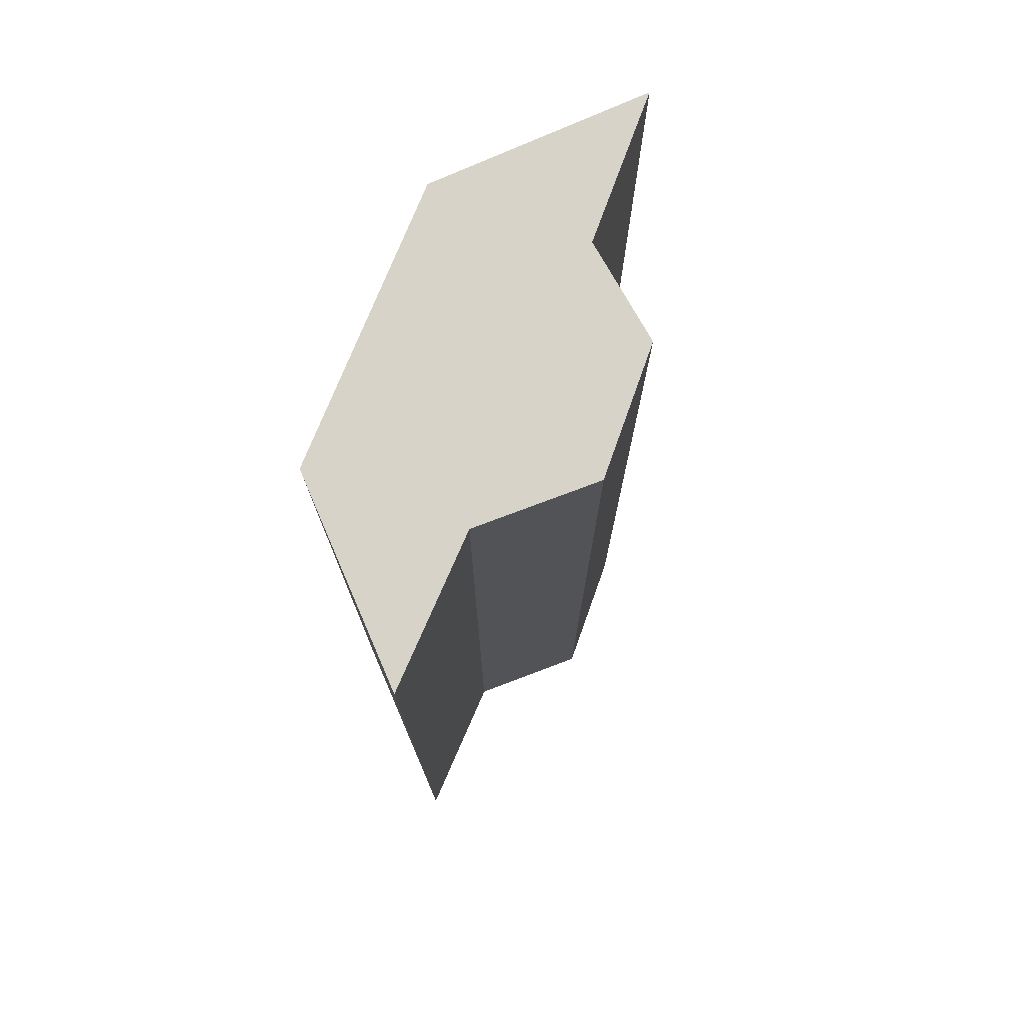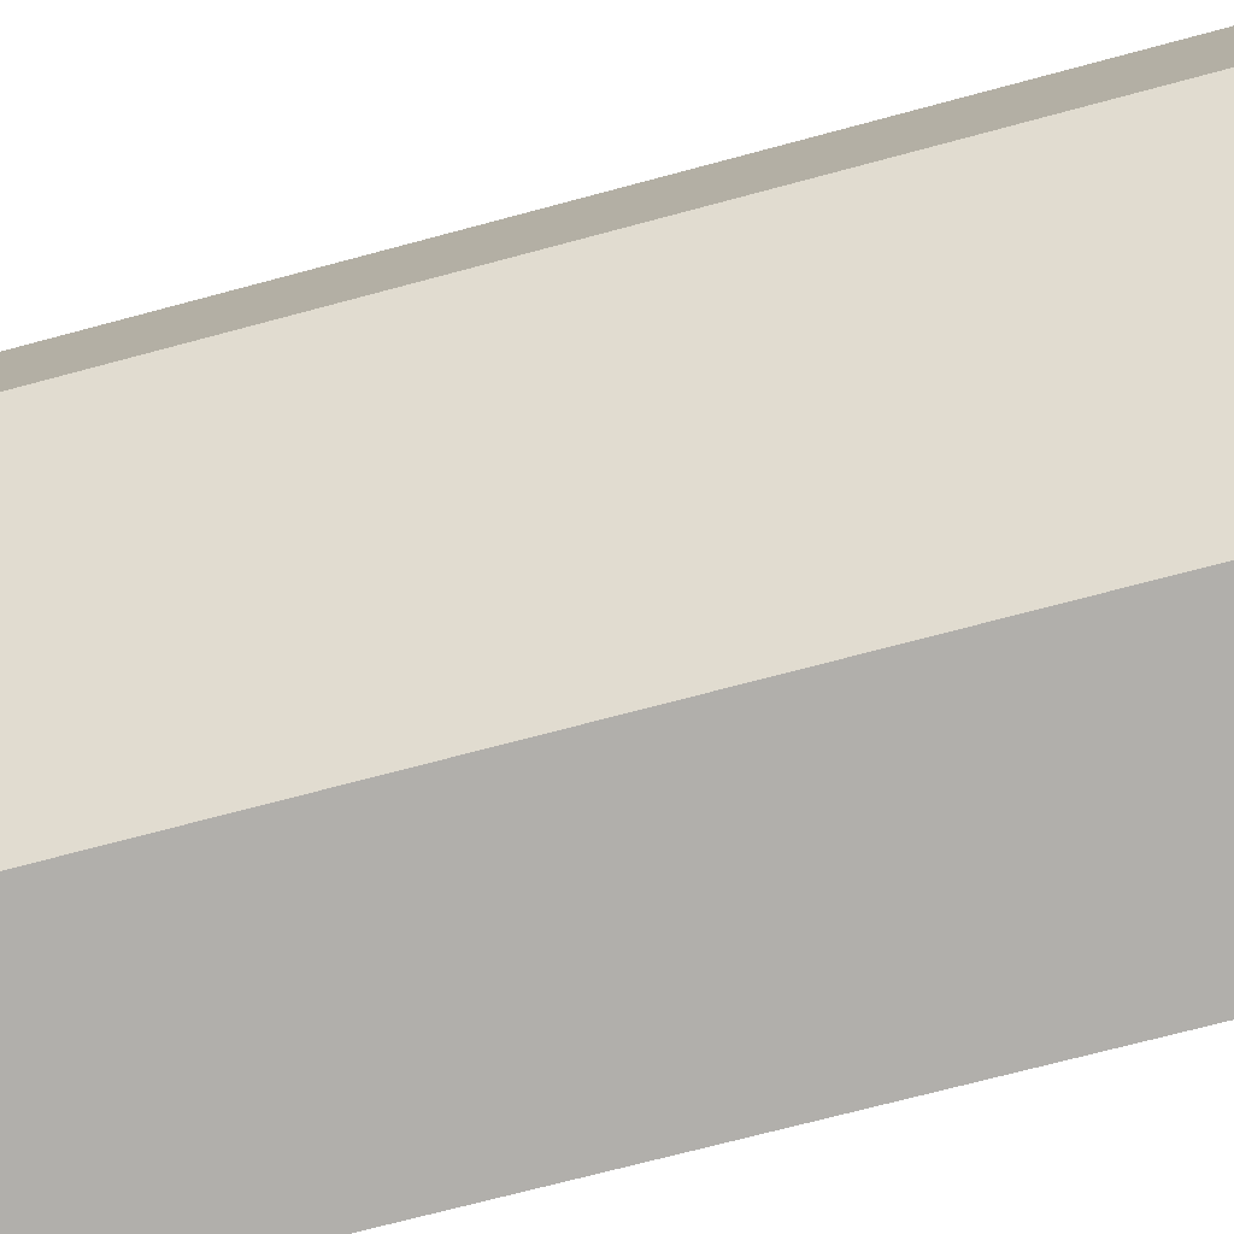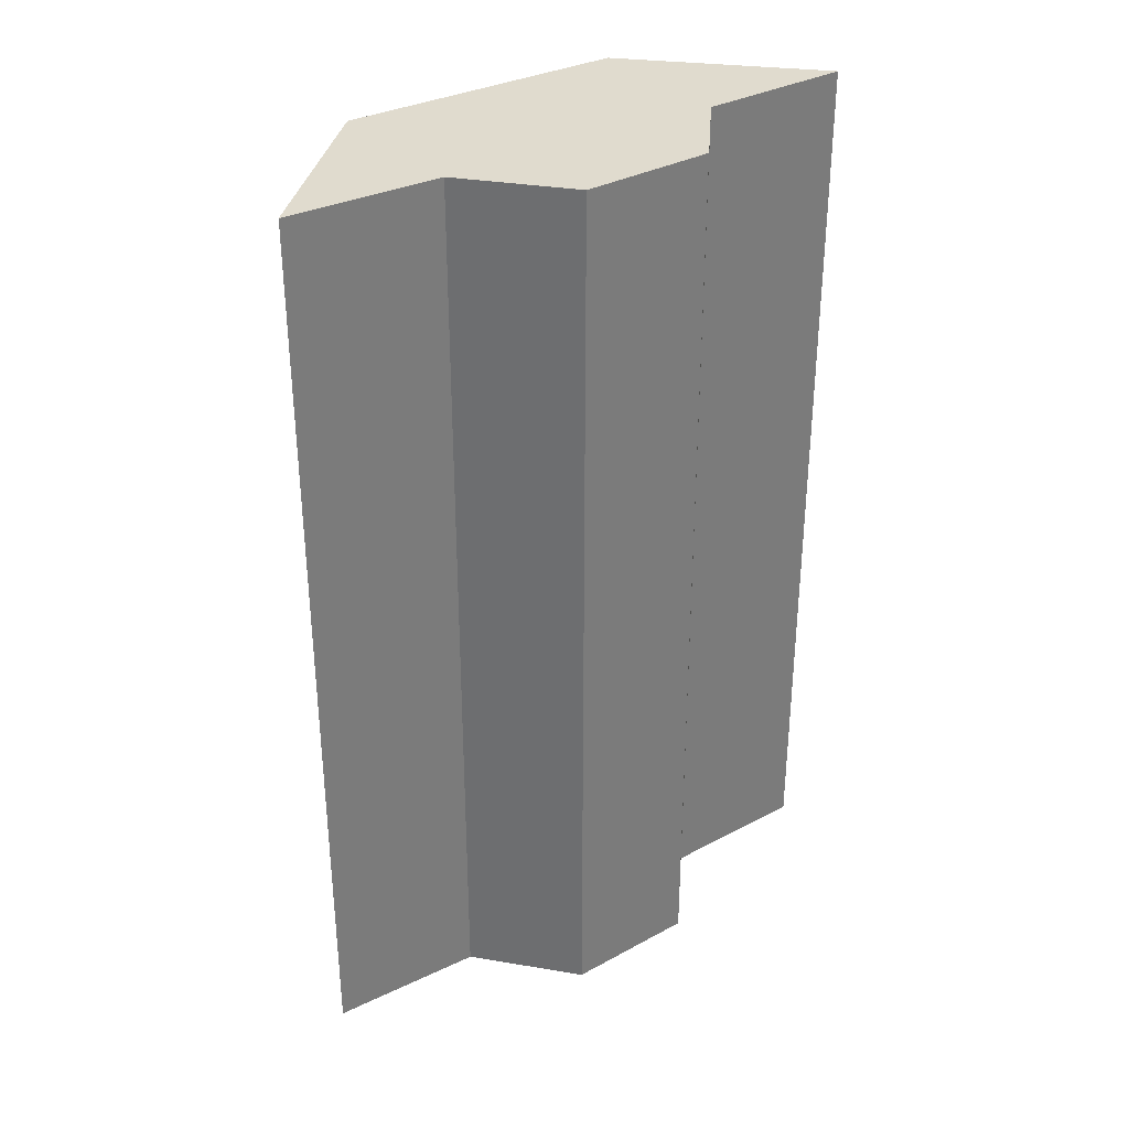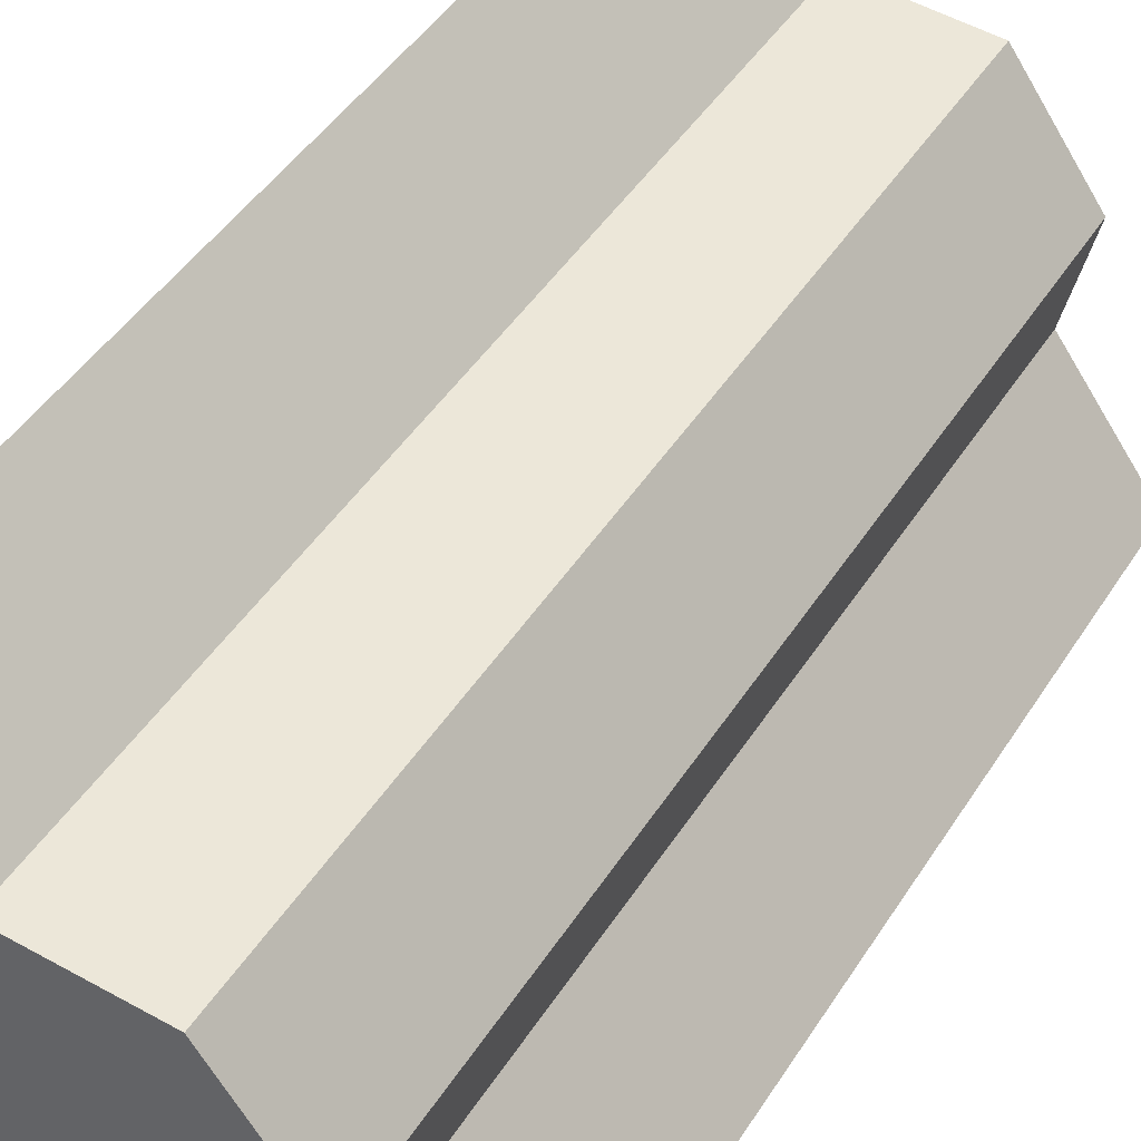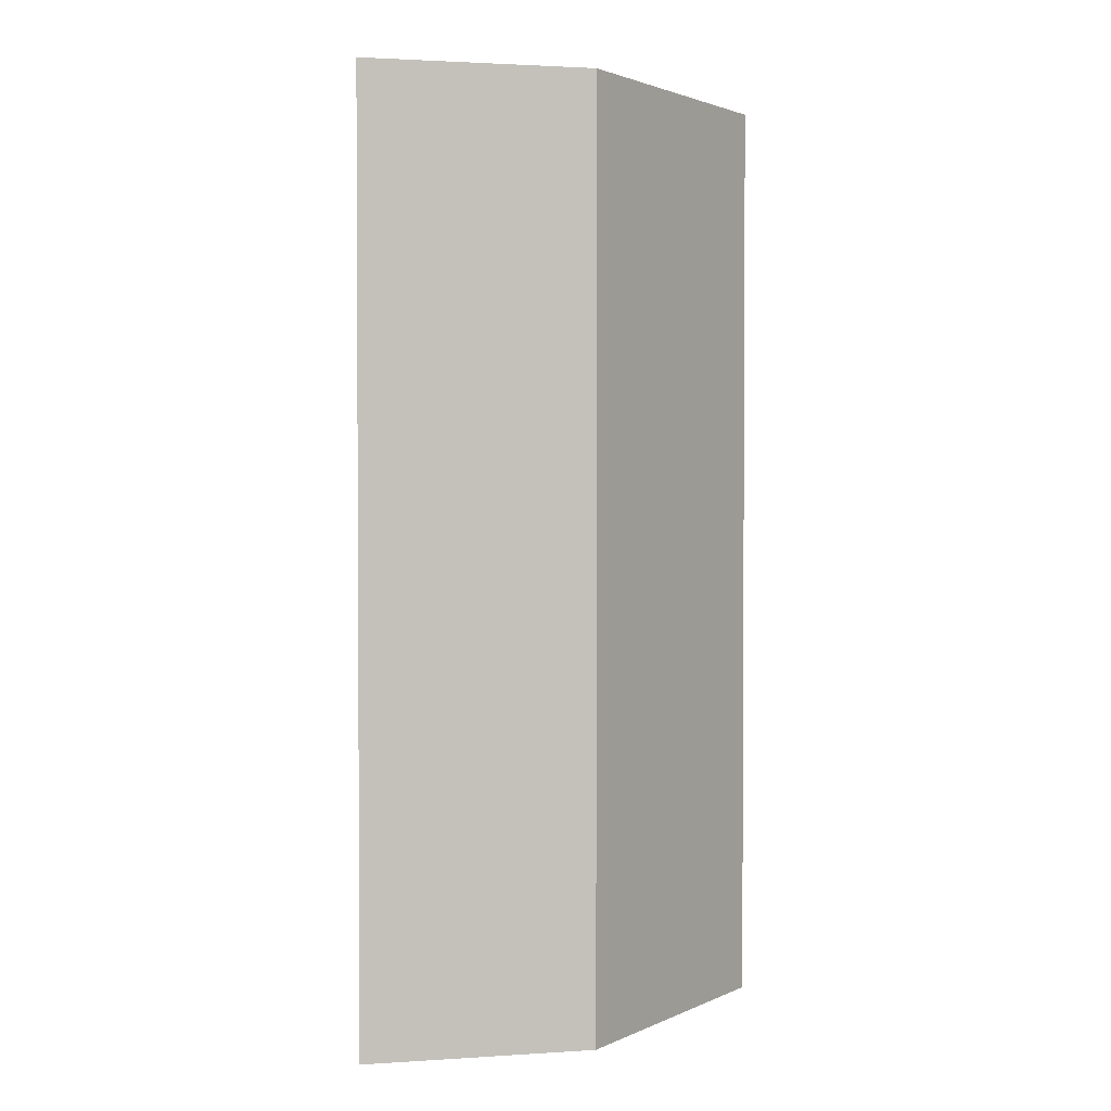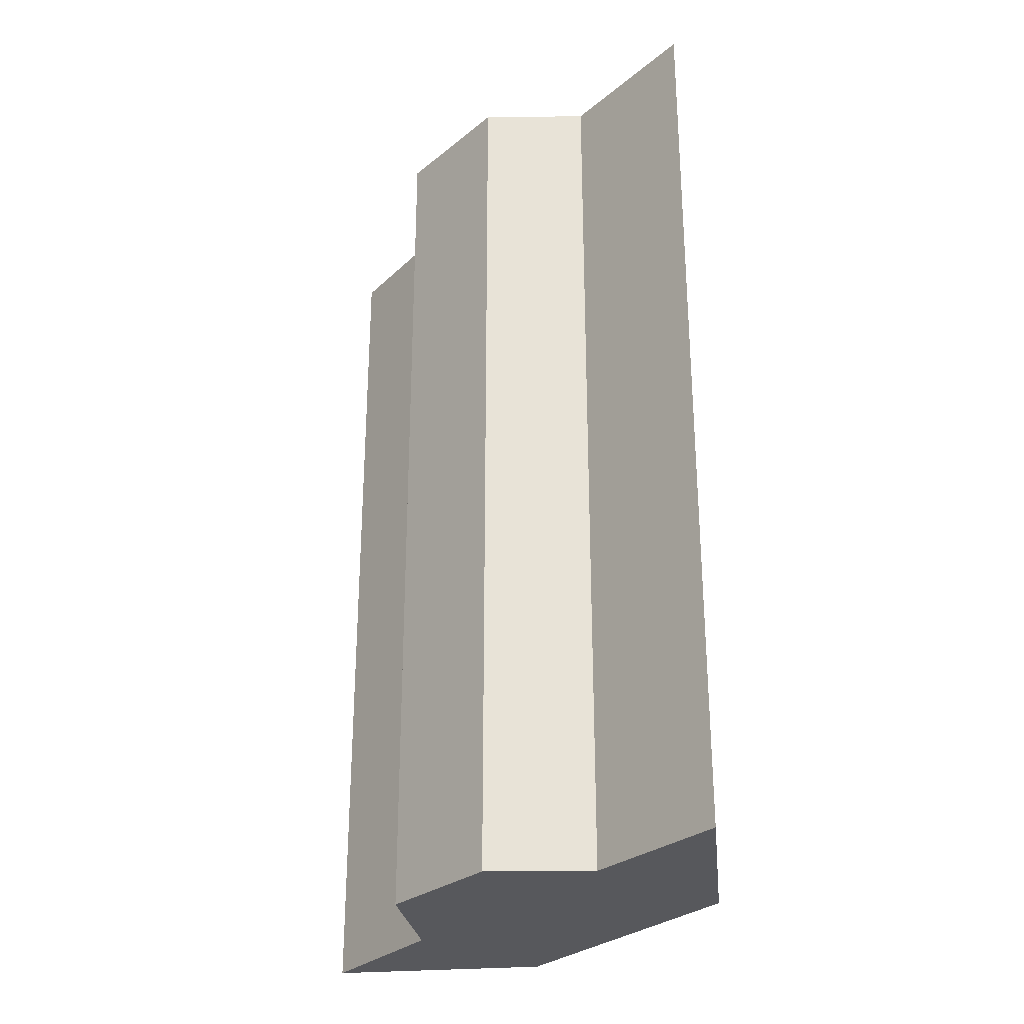
<metadata>
{"format":"obj","ext":"obj","renderer":"f3d","projection":"perspective","resolution":1024,"background":"white","views":[{"elev":75.8,"azim":-16.0,"up":"+Y"},{"elev":-70.6,"azim":-74.9,"up":"+Z"},{"elev":33.5,"azim":17.6,"up":"+Y"},{"elev":44.5,"azim":30.2,"up":"+Z"},{"elev":2.0,"azim":175.2,"up":"+Y"},{"elev":-28.8,"azim":104.3,"up":"+Y"}]}
</metadata>
<code>
v  1.689 12.06 1.228
v  0 12.06 7.385e-16
v  0.366 12.06 2.829
v  2.357 12.06 -3.007
v  3.333 12.06 1.094
v  4.373 12.06 -0.358
v  4.042 12.06 -1.751
v  5.267 12.06 -3.424
v  4.373 2.192e-17 -0.358
v  4.042 1.072e-16 -1.751
v  5.267 2.097e-16 -3.424
v  0.366 -1.732e-16 2.829
v  1.689 -7.519e-17 1.228
v  3.333 -6.699e-17 1.094
v  2.357 1.841e-16 -3.007
v  0 0 0
g defaultobject
f 1 2 3
f 2 1 4
f 4 1 5
f 4 5 6
f 4 6 7
f 4 7 8
f 9 7 6
f 7 9 10
f 10 8 7
f 8 10 11
f 12 1 3
f 1 12 13
f 14 6 5
f 6 14 9
f 11 4 8
f 4 11 15
f 15 2 4
f 2 15 16
f 16 3 2
f 3 16 12
f 13 5 1
f 5 13 14
f 16 13 12
f 13 16 15
f 13 15 14
f 14 15 9
f 9 15 10
f 10 15 11

</code>
